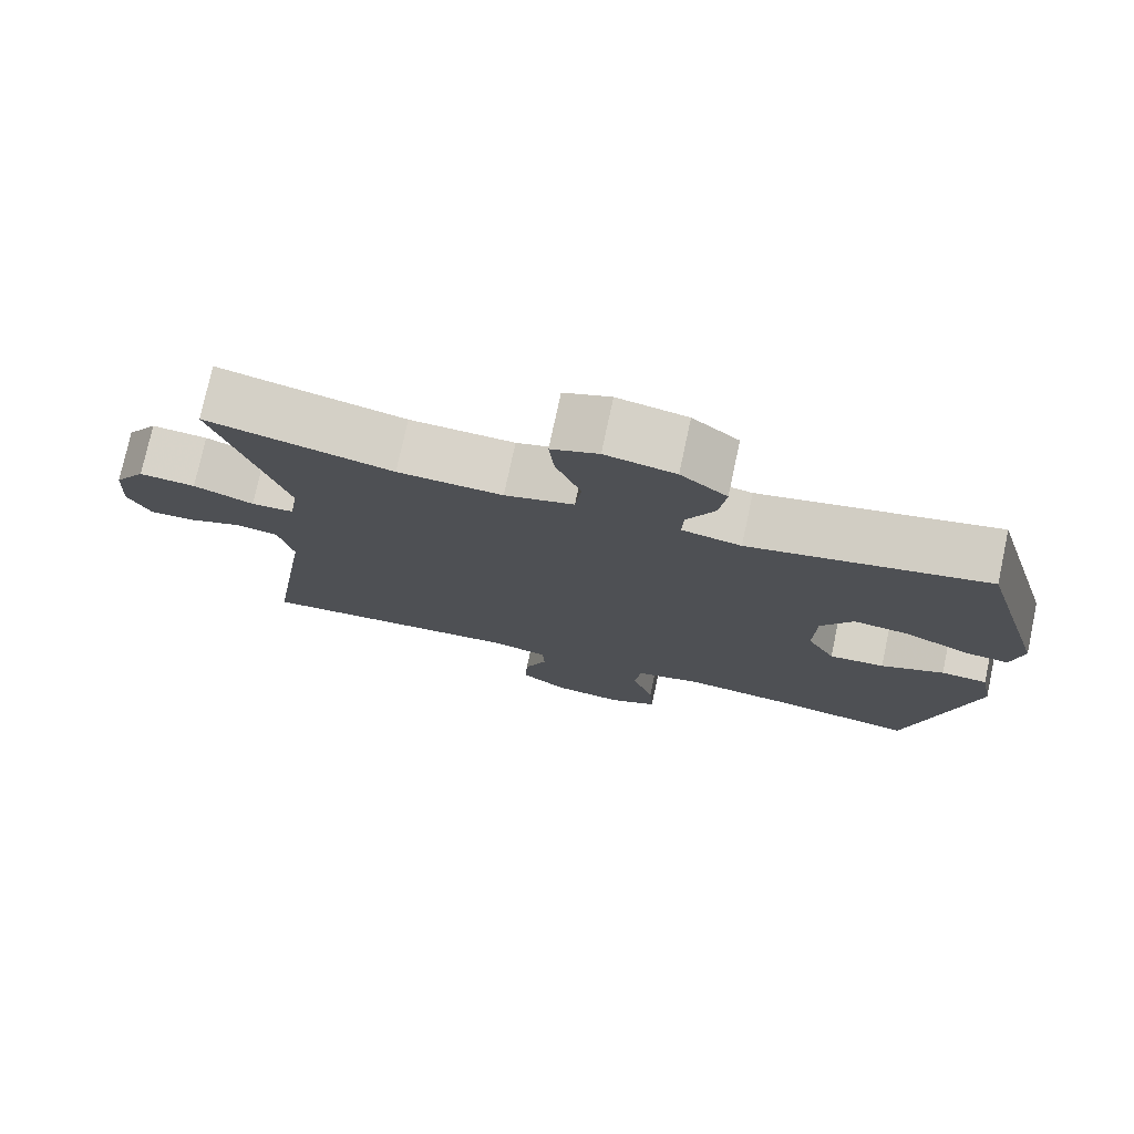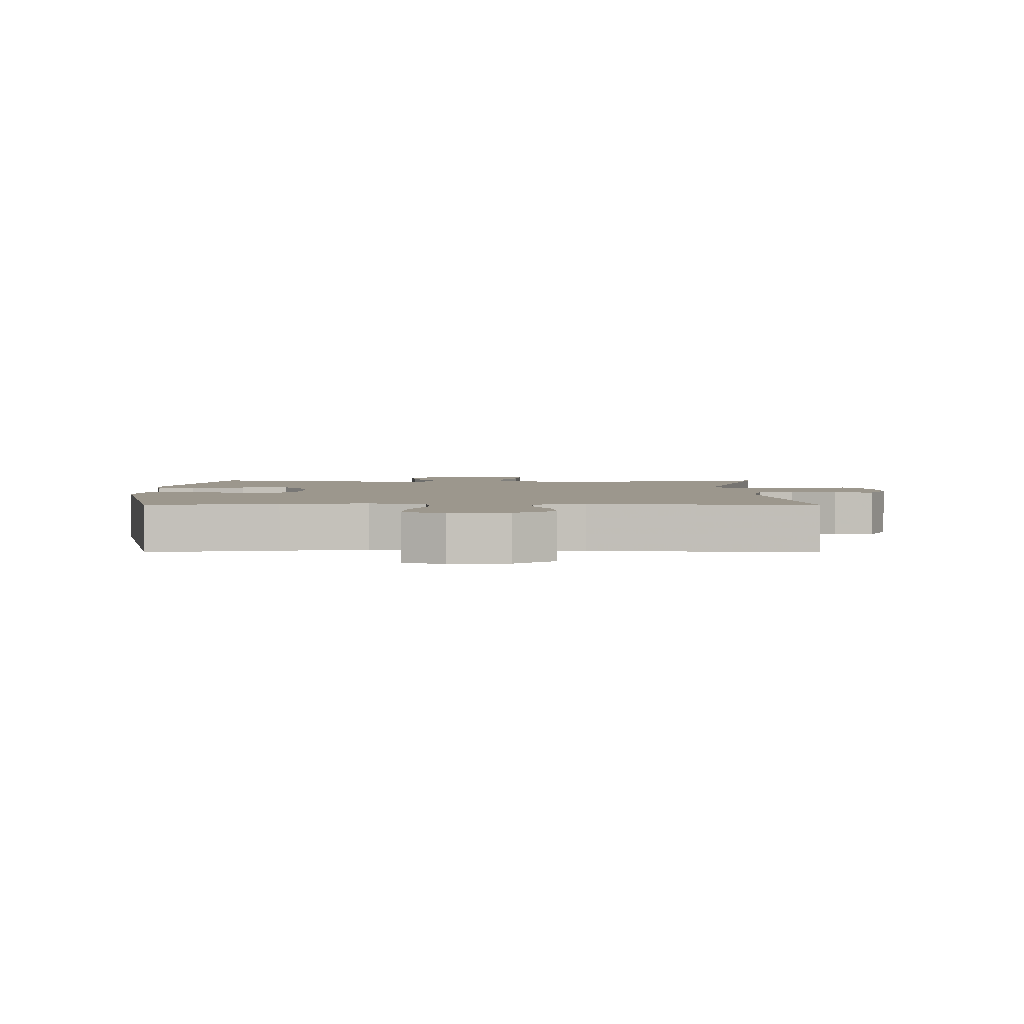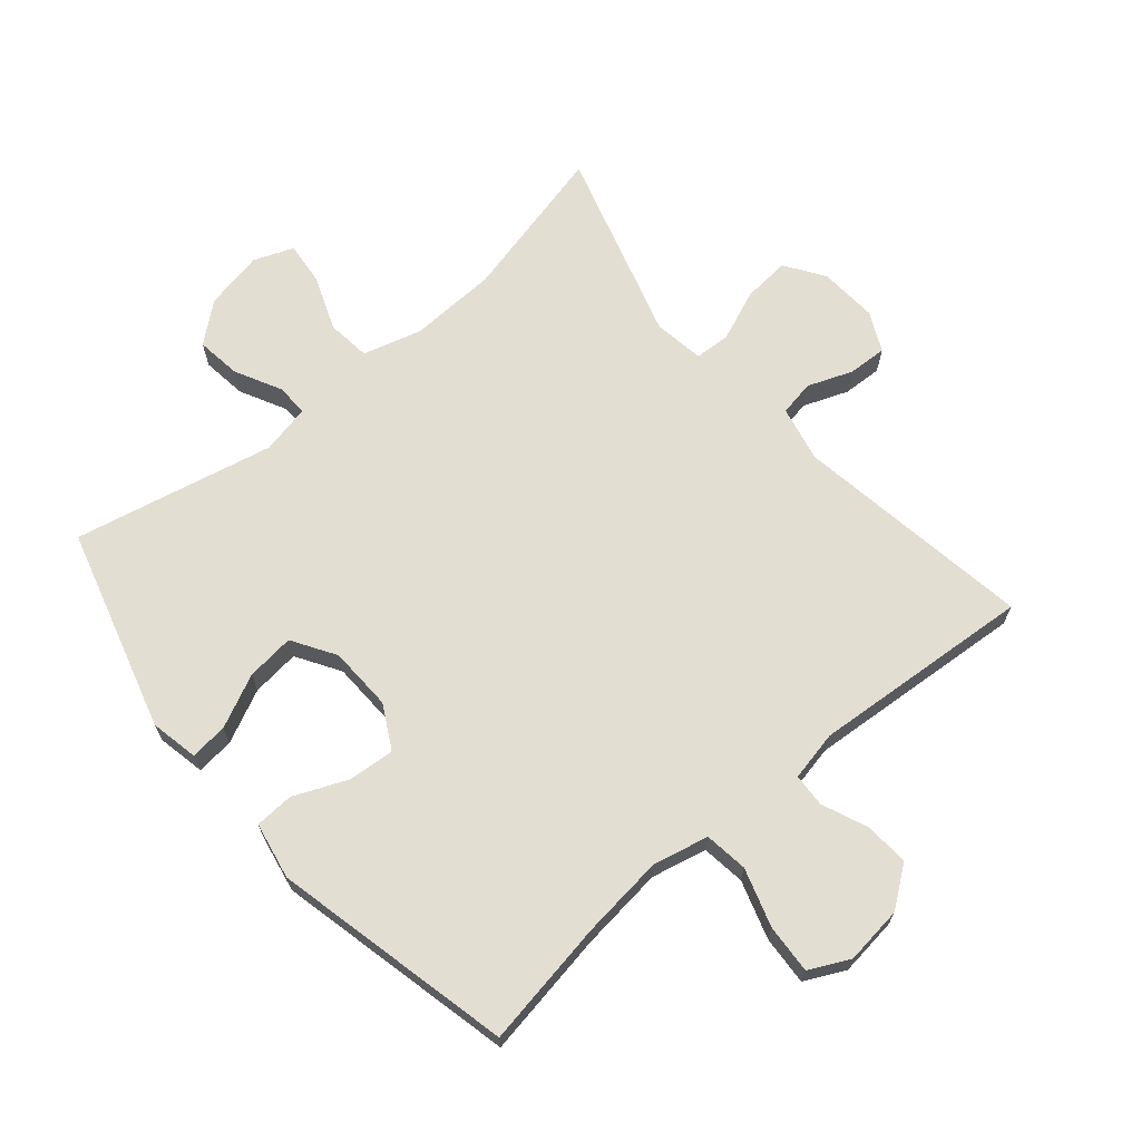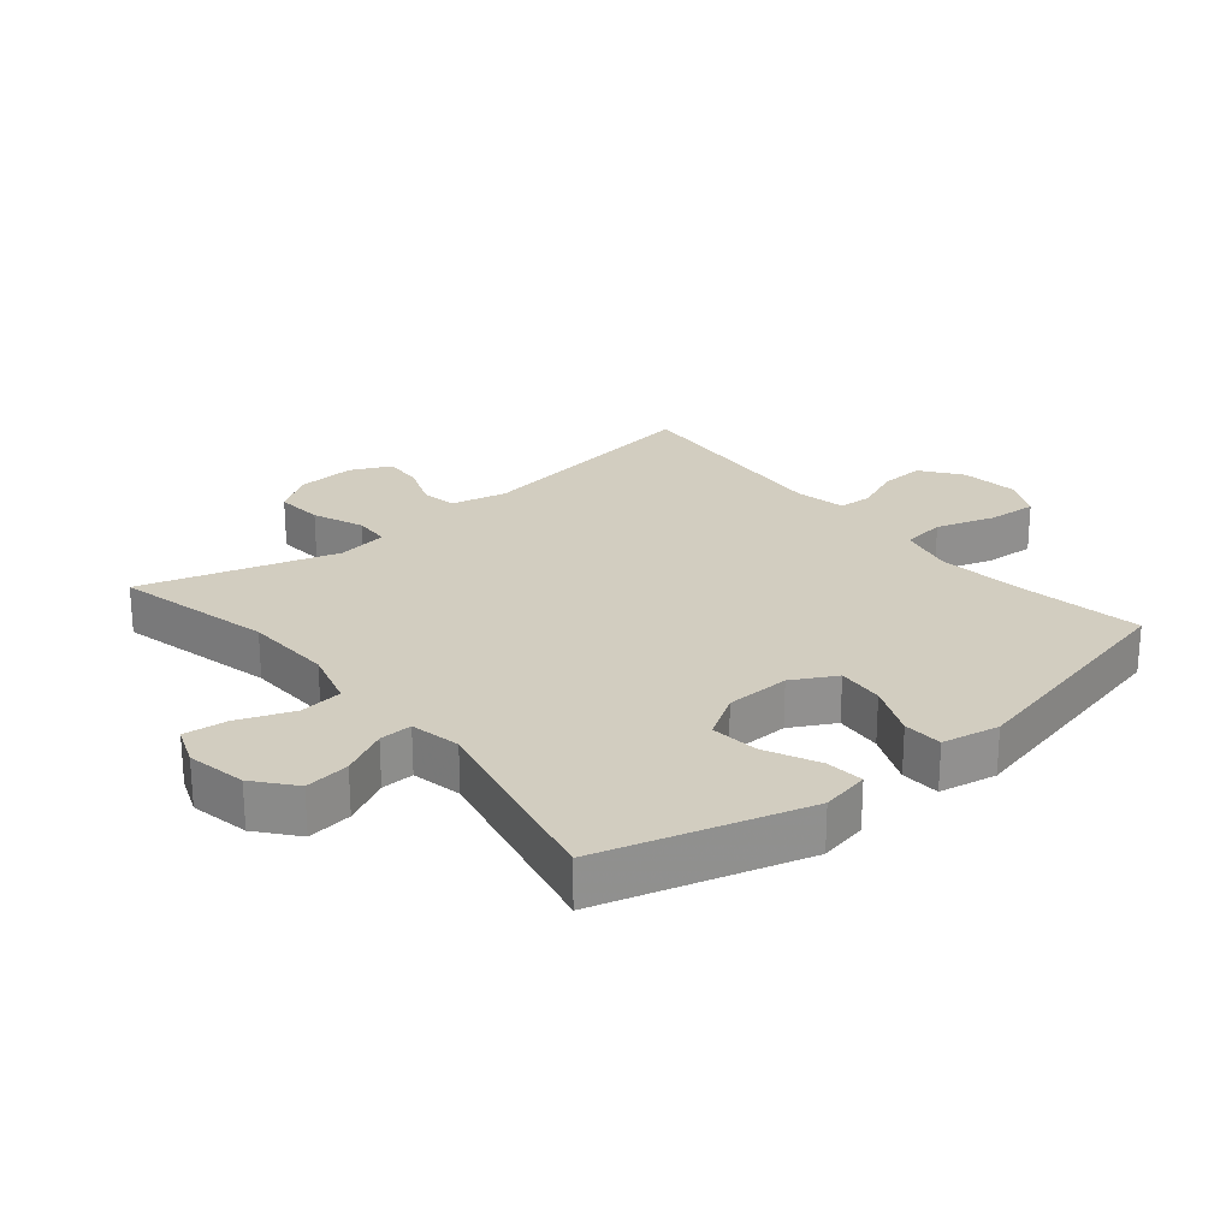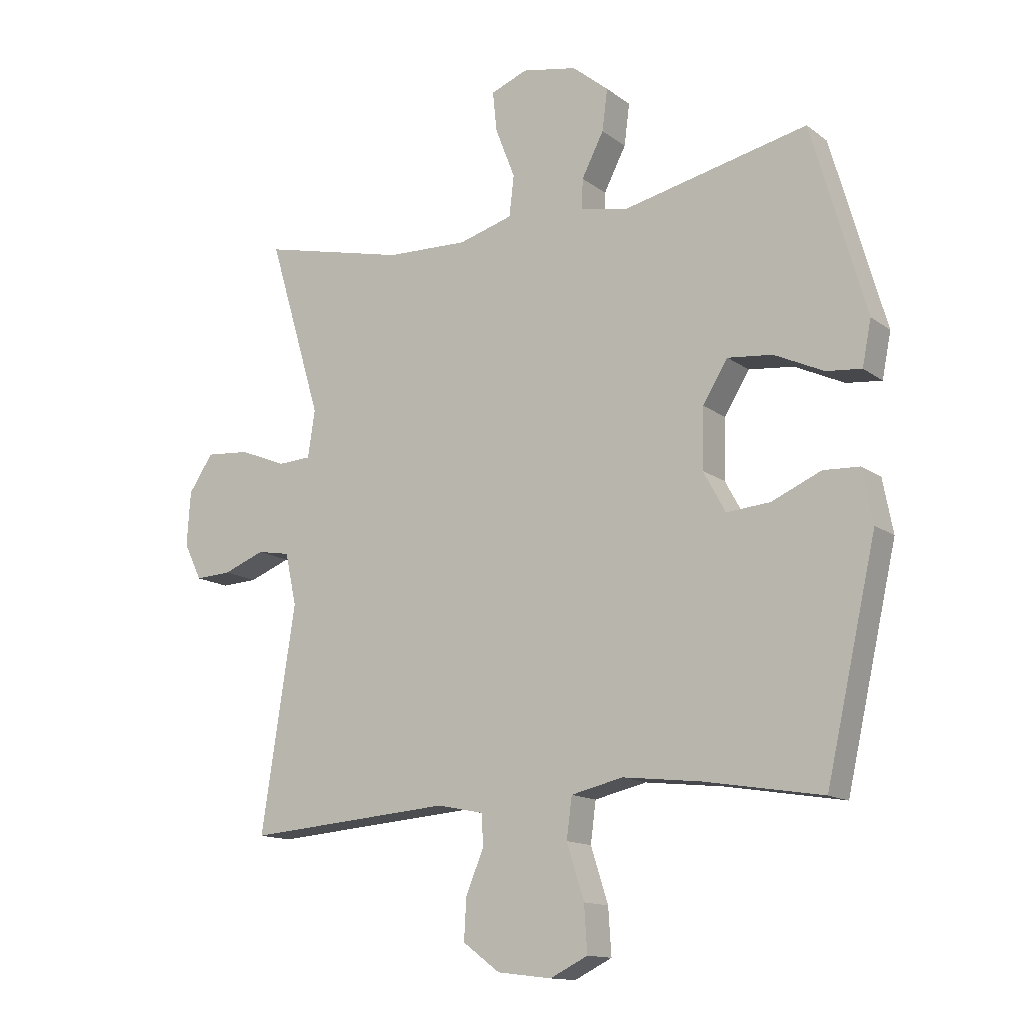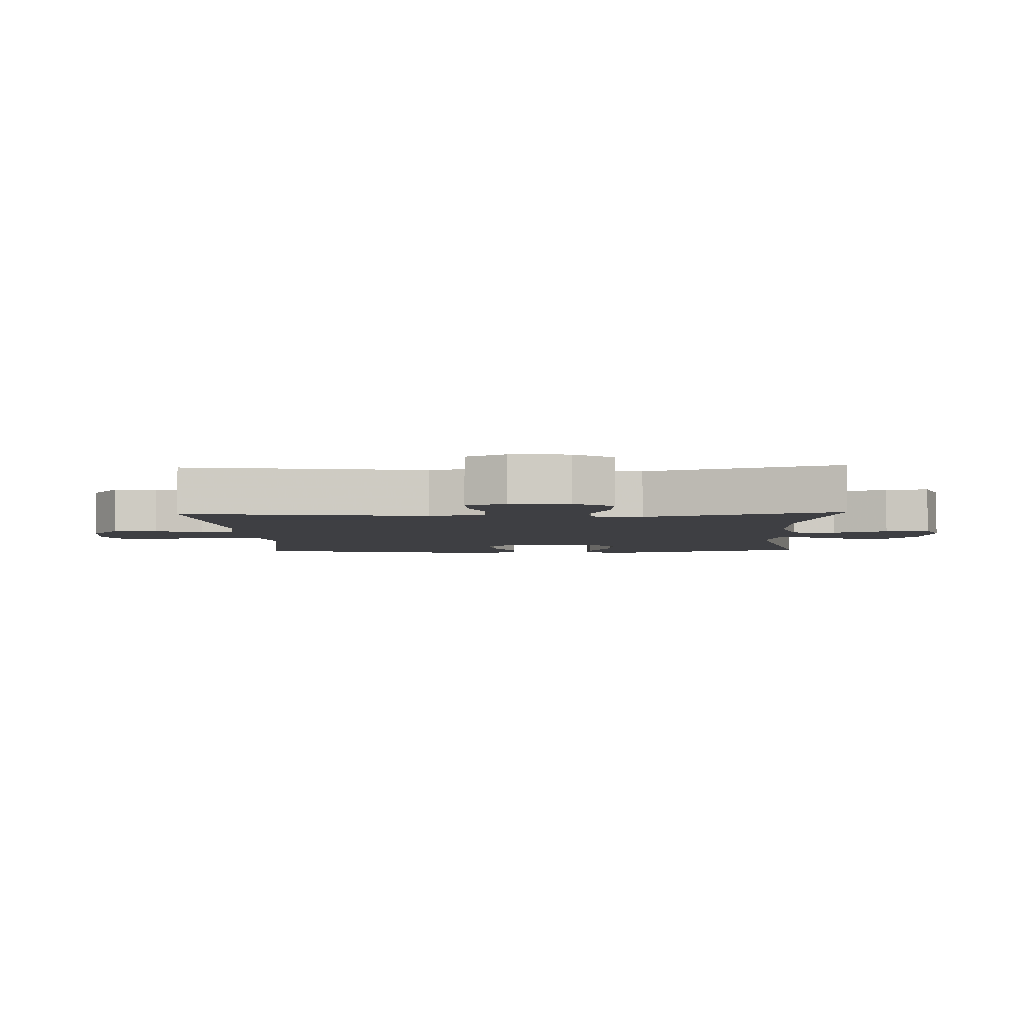
<metadata>
{"format":"obj","ext":"obj","renderer":"f3d","projection":"perspective","resolution":1024,"background":"white","views":[{"elev":76.2,"azim":12.1,"up":"+Z"},{"elev":2.9,"azim":-179.9,"up":"+Y"},{"elev":67.7,"azim":139.6,"up":"+Y"},{"elev":24.5,"azim":50.3,"up":"+Y"},{"elev":-13.7,"azim":32.5,"up":"+Z"},{"elev":-4.2,"azim":-87.7,"up":"+Y"}]}
</metadata>
<code>
v 0.5 0.07 0.5
v 0.591 0.07 0.183
v 0.576 0.07 0.108
v 0.517 0.07 0.114
v 0.434 0.07 0.153
v 0.359 0.07 0.161
v 0.317 0.07 0.093
v 0.314 0.07 -0.007
v 0.351 0.07 -0.075
v 0.424 0.07 -0.069
v 0.507 0.07 -0.033
v 0.568 0.07 -0.036
v 0.585 0.07 -0.125
v 0.5 0.07 -0.5
v 0.303 0.07 -0.467
v 0.171 0.07 -0.452
v 0.084 0.07 -0.472
v 0.075 0.07 -0.54
v 0.104 0.07 -0.631
v 0.109 0.07 -0.708
v 0.046 0.07 -0.739
v -0.045 0.07 -0.728
v -0.107 0.07 -0.682
v -0.103 0.07 -0.613
v -0.073 0.07 -0.541
v -0.076 0.07 -0.489
v -0.154 0.07 -0.473
v -0.5 0.07 -0.5
v -0.443 0.07 -0.126
v -0.462 0.07 -0.039
v -0.517 0.07 -0.029
v -0.587 0.07 -0.056
v -0.648 0.07 -0.059
v -0.678 0.07 0.003
v -0.672 0.07 0.094
v -0.631 0.07 0.155
v -0.557 0.07 0.149
v -0.478 0.07 0.117
v -0.422 0.07 0.12
v -0.41 0.07 0.199
v -0.5 0.07 0.5
v -0.255 0.07 0.442
v -0.117 0.07 0.437
v -0.026 0.07 0.463
v -0.018 0.07 0.531
v -0.051 0.07 0.616
v -0.058 0.07 0.684
v 0.004 0.07 0.708
v 0.096 0.07 0.69
v 0.157 0.07 0.64
v 0.148 0.07 0.57
v 0.111 0.07 0.498
v 0.109 0.07 0.447
v 0.187 0.07 0.431
v 0.5 0 0.5
v 0.591 0 0.183
v 0.576 0 0.108
v 0.517 0 0.114
v 0.434 0 0.153
v 0.359 0 0.161
v 0.317 0 0.093
v 0.314 0 -0.007
v 0.351 0 -0.075
v 0.424 0 -0.069
v 0.507 0 -0.033
v 0.568 0 -0.036
v 0.585 0 -0.125
v 0.5 0 -0.5
v 0.303 0 -0.467
v 0.171 0 -0.452
v 0.084 0 -0.472
v 0.075 0 -0.54
v 0.104 0 -0.631
v 0.109 0 -0.708
v 0.046 0 -0.739
v -0.045 0 -0.728
v -0.107 0 -0.682
v -0.103 0 -0.613
v -0.073 0 -0.541
v -0.076 0 -0.489
v -0.154 0 -0.473
v -0.5 0 -0.5
v -0.443 0 -0.126
v -0.462 0 -0.039
v -0.517 0 -0.029
v -0.587 0 -0.056
v -0.648 0 -0.059
v -0.678 0 0.003
v -0.672 0 0.094
v -0.631 0 0.155
v -0.557 0 0.149
v -0.478 0 0.117
v -0.422 0 0.12
v -0.41 0 0.199
v -0.5 0 0.5
v -0.255 0 0.442
v -0.117 0 0.437
v -0.026 0 0.463
v -0.018 0 0.531
v -0.051 0 0.616
v -0.058 0 0.684
v 0.004 0 0.708
v 0.096 0 0.69
v 0.157 0 0.64
v 0.148 0 0.57
v 0.111 0 0.498
v 0.109 0 0.447
v 0.187 0 0.431
f 49 50 51 52
f 49 52 53
f 48 49 53
f 45 46 47 48
f 44 45 48 53
f 43 44 53 54
f 40 41 42
f 39 40 42 43
f 35 36 37 38
f 35 38 39
f 34 35 39
f 31 32 33 34
f 30 31 34 39
f 29 30 39 43
f 27 28 29 43
f 22 23 24 25
f 22 25 26
f 21 22 26
f 18 19 20 21
f 17 18 21 26
f 16 17 26 27
f 12 13 14 15
f 10 11 12 15
f 9 10 15 16
f 8 9 16 27
f 2 3 4 5
f 54 1 2 5
f 54 5 6
f 43 54 6 7
f 7 8 27 43
f 106 105 104 103
f 107 106 103
f 107 103 102
f 102 101 100 99
f 107 102 99 98
f 108 107 98 97
f 96 95 94
f 97 96 94 93
f 92 91 90 89
f 93 92 89
f 93 89 88
f 88 87 86 85
f 93 88 85 84
f 97 93 84 83
f 97 83 82 81
f 79 78 77 76
f 80 79 76
f 80 76 75
f 75 74 73 72
f 80 75 72 71
f 81 80 71 70
f 69 68 67 66
f 69 66 65 64
f 70 69 64 63
f 81 70 63 62
f 59 58 57 56
f 59 56 55 108
f 60 59 108
f 61 60 108 97
f 97 81 62 61
f 1 55 56 2
f 2 56 57 3
f 3 57 58 4
f 4 58 59 5
f 5 59 60 6
f 6 60 61 7
f 7 61 62 8
f 8 62 63 9
f 9 63 64 10
f 10 64 65 11
f 11 65 66 12
f 12 66 67 13
f 13 67 68 14
f 14 68 69 15
f 15 69 70 16
f 16 70 71 17
f 17 71 72 18
f 18 72 73 19
f 19 73 74 20
f 20 74 75 21
f 21 75 76 22
f 22 76 77 23
f 23 77 78 24
f 24 78 79 25
f 25 79 80 26
f 26 80 81 27
f 27 81 82 28
f 28 82 83 29
f 29 83 84 30
f 30 84 85 31
f 31 85 86 32
f 32 86 87 33
f 33 87 88 34
f 34 88 89 35
f 35 89 90 36
f 36 90 91 37
f 37 91 92 38
f 38 92 93 39
f 39 93 94 40
f 40 94 95 41
f 41 95 96 42
f 42 96 97 43
f 43 97 98 44
f 44 98 99 45
f 45 99 100 46
f 46 100 101 47
f 47 101 102 48
f 48 102 103 49
f 49 103 104 50
f 50 104 105 51
f 51 105 106 52
f 52 106 107 53
f 53 107 108 54
f 54 108 55 1

</code>
